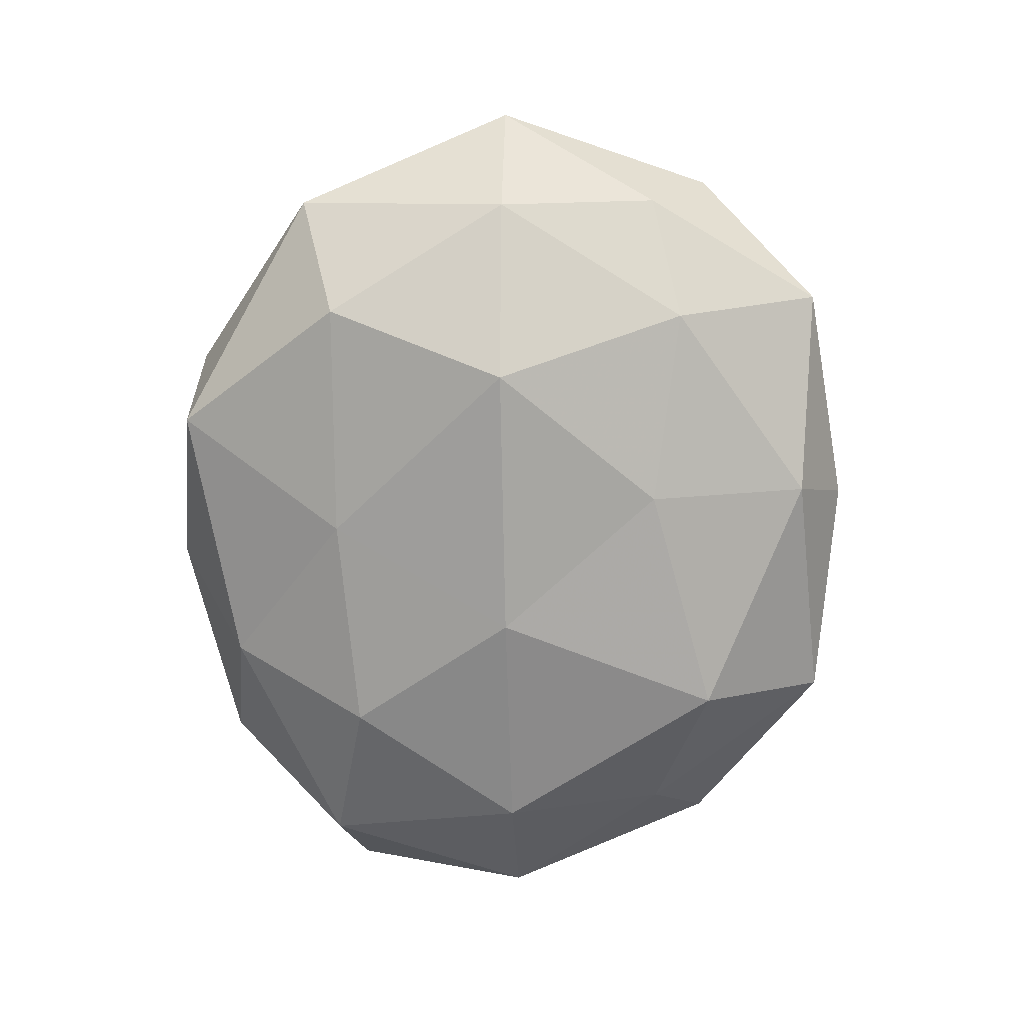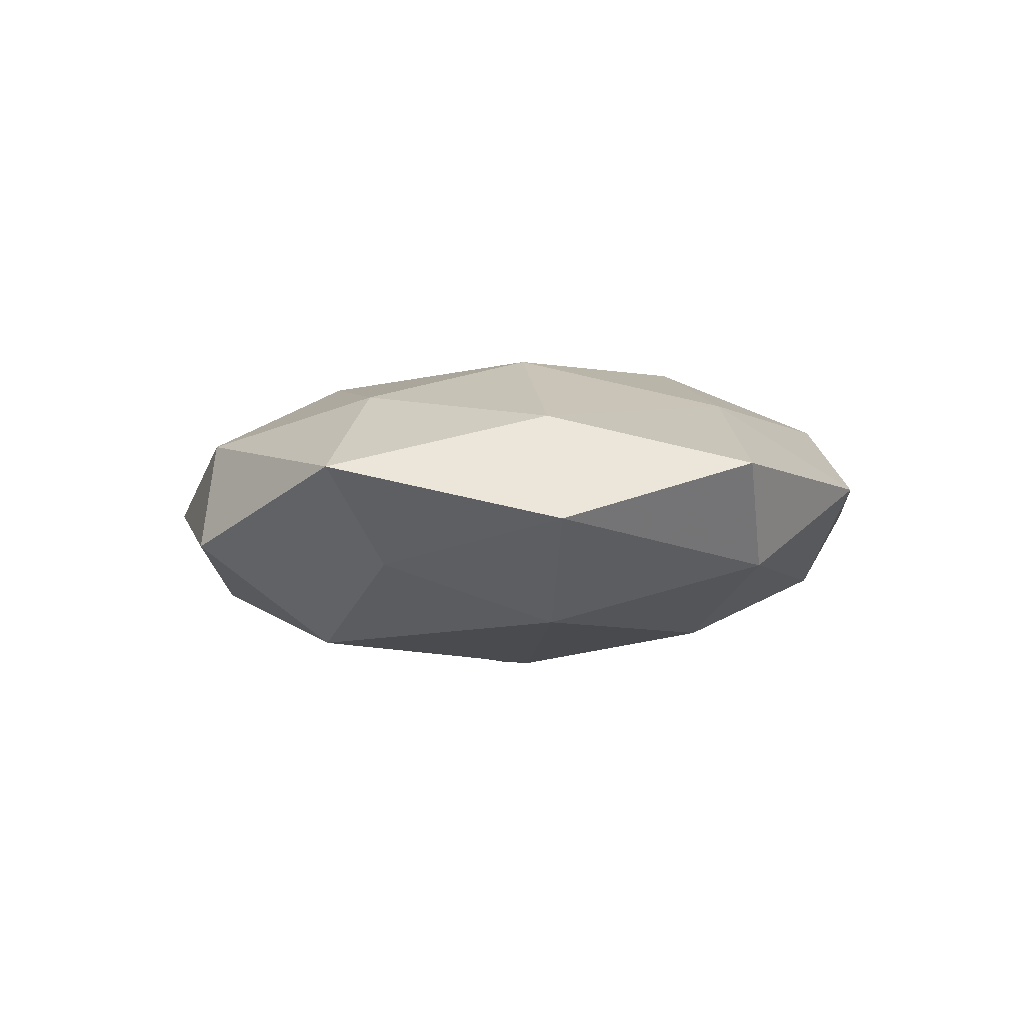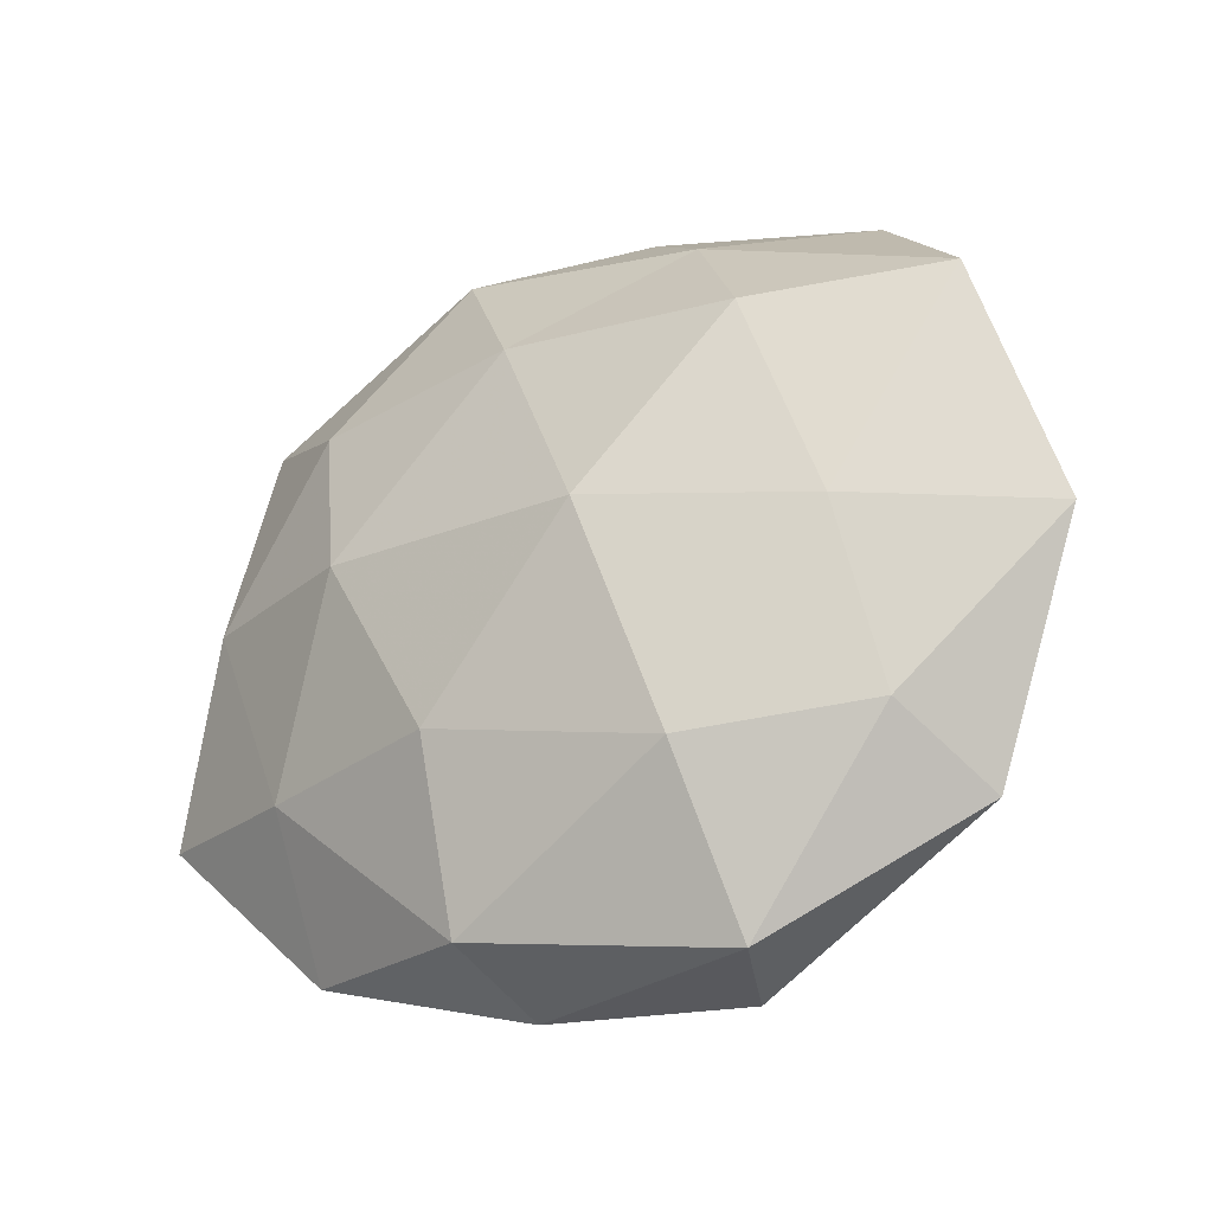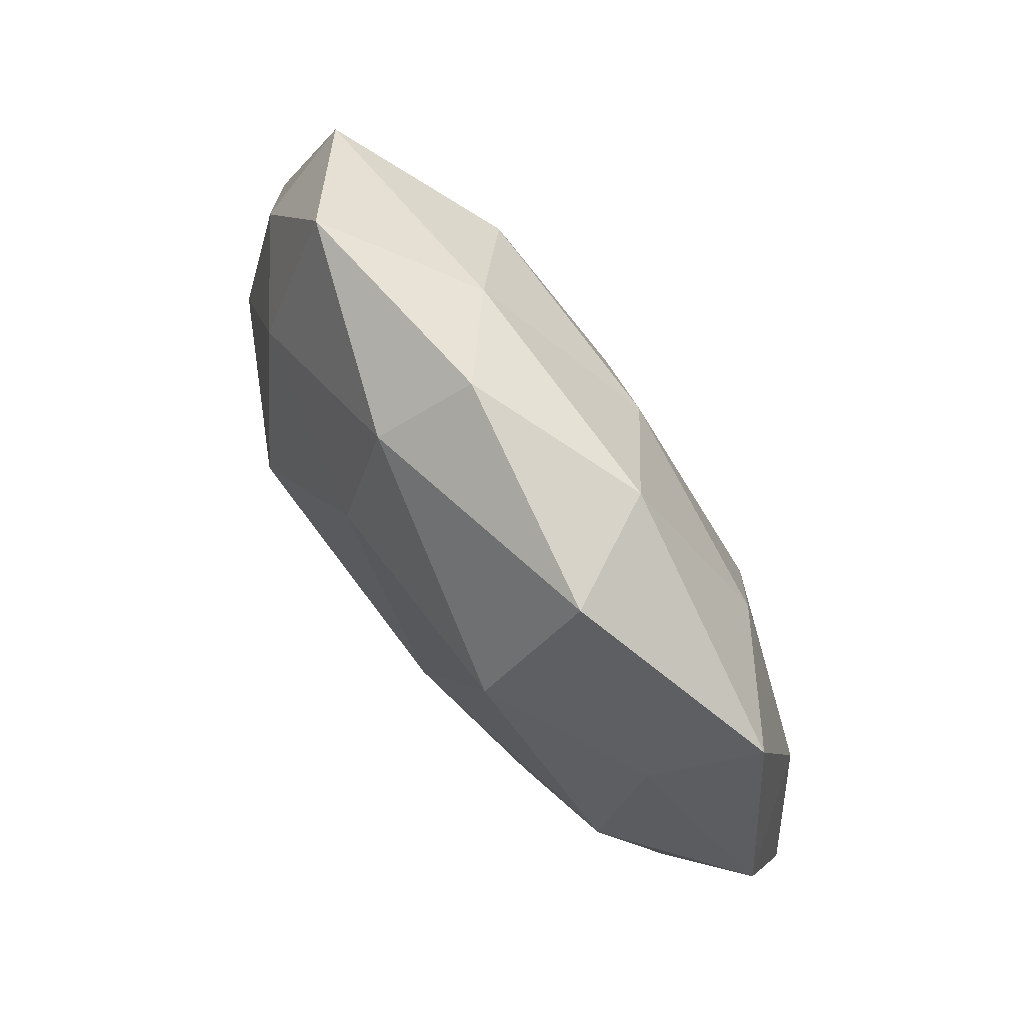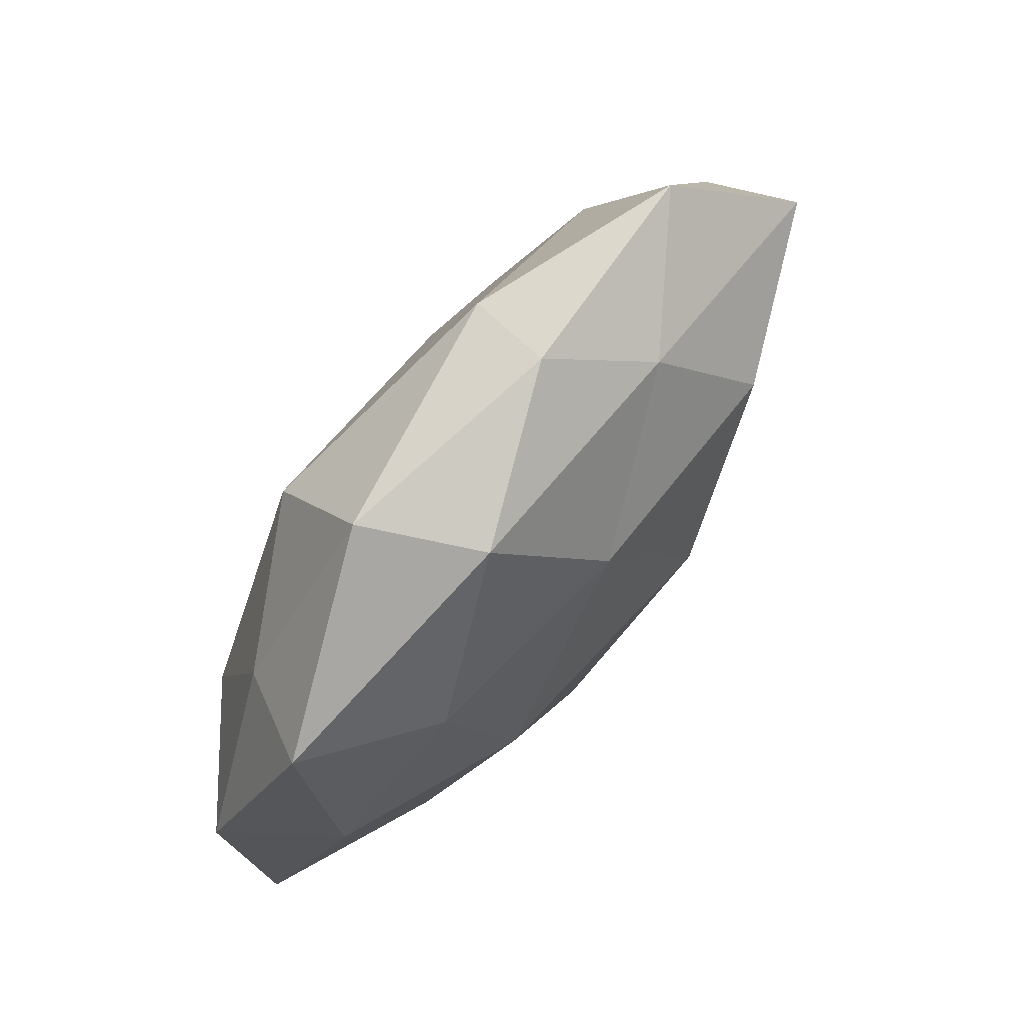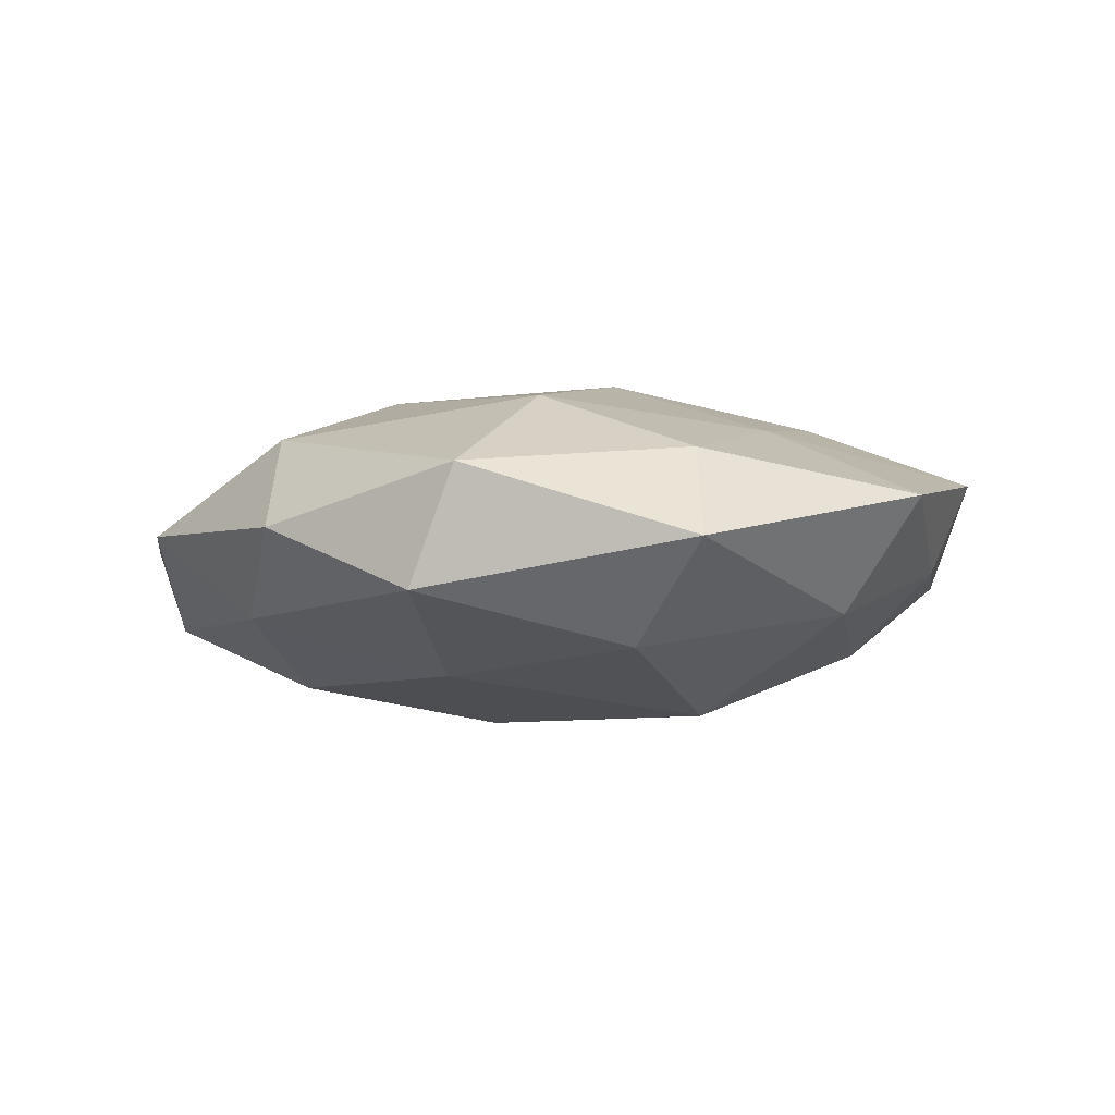
<metadata>
{"format":"obj","ext":"obj","renderer":"f3d","projection":"perspective","resolution":1024,"background":"white","views":[{"elev":-74.2,"azim":86.2,"up":"+Z"},{"elev":-3.1,"azim":-100.9,"up":"+Z"},{"elev":-28.1,"azim":31.4,"up":"+Y"},{"elev":78.2,"azim":-126.2,"up":"+Y"},{"elev":75.6,"azim":-52.9,"up":"+Y"},{"elev":-7.5,"azim":36.4,"up":"+Z"}]}
</metadata>
<code>
v -0.01292 0.04254 0.008148
v -0.04512 0.004759 0.009833
v -0.0229 0.003337 0.01914
v -0.03429 -0.0375 0.002106
v -0.01851 -0.03657 -0.009243
v 0.04566 -0.004168 -0.009952
v 0.03418 -0.001913 0.01343
v -0.02852 0.02414 0.01342
v 0.04332 -0.03069 -0.00343
v -0.01074 -0.03986 0.01161
v 0.03491 0.03918 -0.002101
v 0.01007 0.03907 -0.01113
v 0.04822 0.02387 0.008643
v -0.05411 0.004845 -0.002975
v 0.01702 -0.02531 0.01615
v 0.04671 0.01611 -0.003191
v -0.007626 -0.04568 9.552e-05
v 0.01772 0.03622 0.009047
v 0.0268 0.0213 0.01775
v 0.02487 -0.002962 -0.02096
v 0.009721 0.0006913 0.02244
v -0.04333 0.03116 0.003468
v 0.007292 0.04607 -3.472e-05
v -0.03851 0.002849 -0.01494
v 0.03083 -0.02565 -0.01459
v -0.002164 0.02527 0.01721
v -0.01977 0.04478 -0.005246
v 0.01962 -0.04441 0.005343
v 0.009105 0.01853 -0.01783
v -0.03735 0.02341 -0.007955
v -0.03371 -0.02 0.01266
v -0.04524 -0.02161 -0.008
v -0.02504 -0.01903 -0.01634
v -0.01013 -0.01931 0.0193
v 0.05614 -0.004367 0.003165
v -0.05441 -0.01793 0.003761
v 0.001782 -0.02342 -0.01634
v 0.03293 0.02037 -0.01241
v -0.009193 9.49e-06 -0.02053
v -0.01892 0.02839 -0.0176
v 0.03748 -0.02299 0.008103
v 0.01356 -0.04491 -0.008673
f 8 2 3
f 13 16 11
f 4 5 17
f 17 10 4
f 13 11 18
f 7 13 19
f 19 13 18
f 7 21 15
f 7 19 21
f 22 8 1
f 22 2 8
f 14 2 22
f 12 23 11
f 23 1 18
f 18 11 23
f 9 25 6
f 6 25 20
f 1 8 26
f 3 26 8
f 1 26 18
f 18 26 19
f 21 26 3
f 21 19 26
f 22 1 27
f 27 1 23
f 27 23 12
f 15 10 28
f 28 10 17
f 30 14 22
f 30 24 14
f 30 22 27
f 2 31 3
f 10 31 4
f 32 5 4
f 24 32 14
f 32 33 5
f 24 33 32
f 15 34 10
f 34 21 3
f 15 21 34
f 3 31 34
f 10 34 31
f 9 6 35
f 35 13 7
f 35 6 16
f 35 16 13
f 14 36 2
f 2 36 31
f 4 31 36
f 36 32 4
f 14 32 36
f 37 20 25
f 37 5 33
f 12 11 38
f 16 6 38
f 38 11 16
f 6 20 38
f 29 12 38
f 38 20 29
f 39 29 20
f 24 39 33
f 39 20 37
f 33 39 37
f 27 12 40
f 40 12 29
f 30 40 24
f 30 27 40
f 40 39 24
f 40 29 39
f 41 7 15
f 41 28 9
f 41 15 28
f 41 35 7
f 41 9 35
f 42 17 5
f 9 42 25
f 28 42 9
f 28 17 42
f 42 5 37
f 25 42 37

</code>
